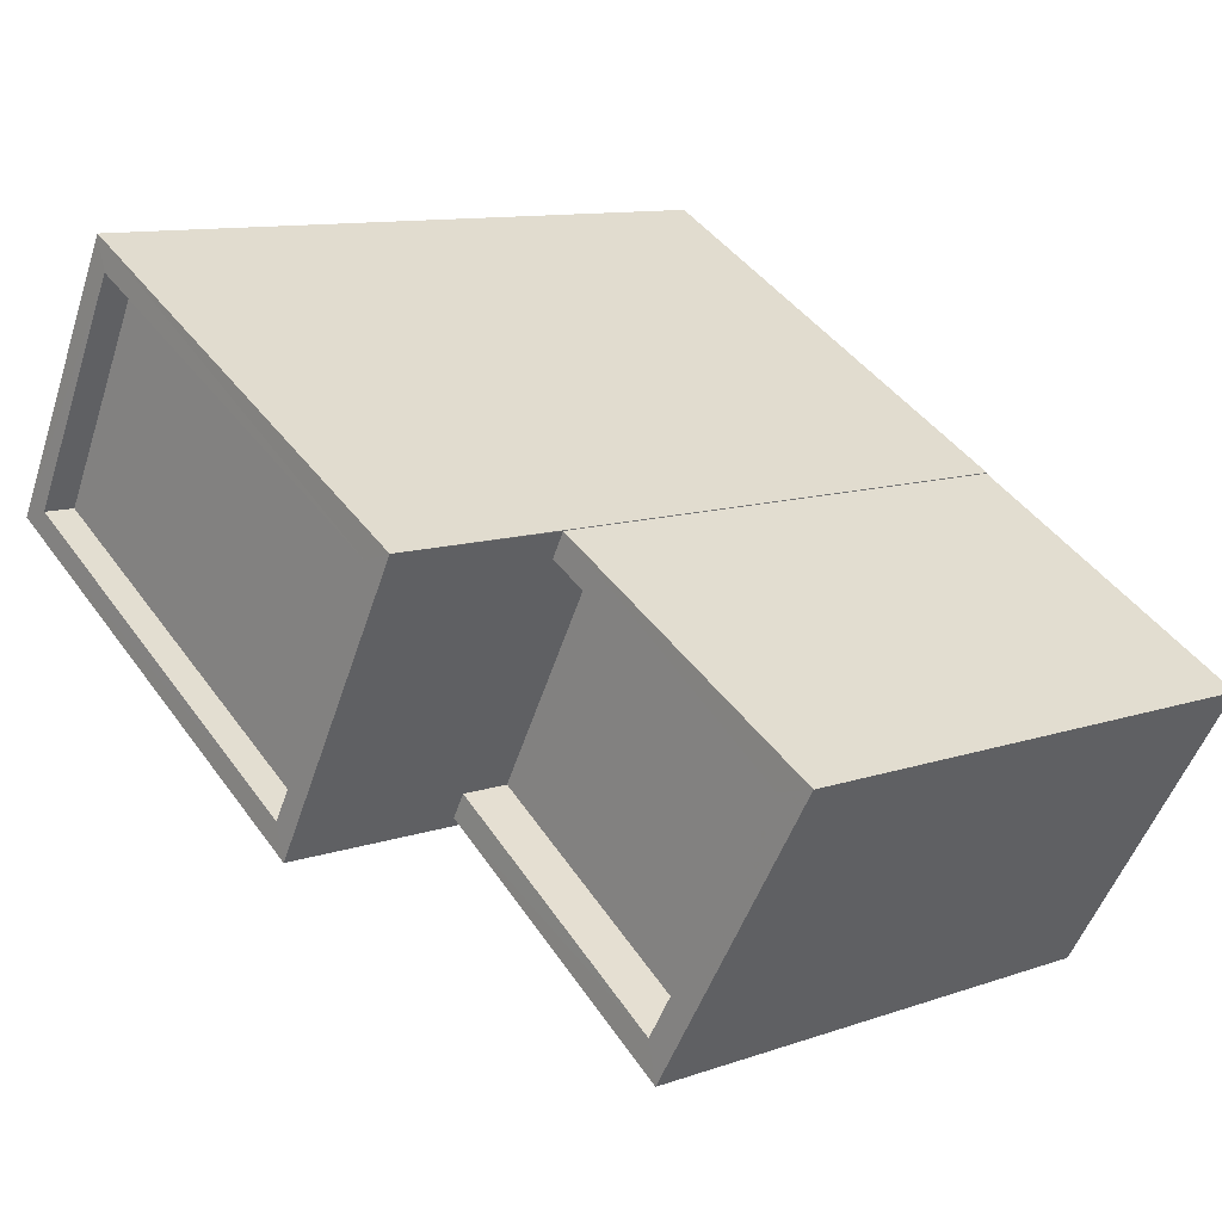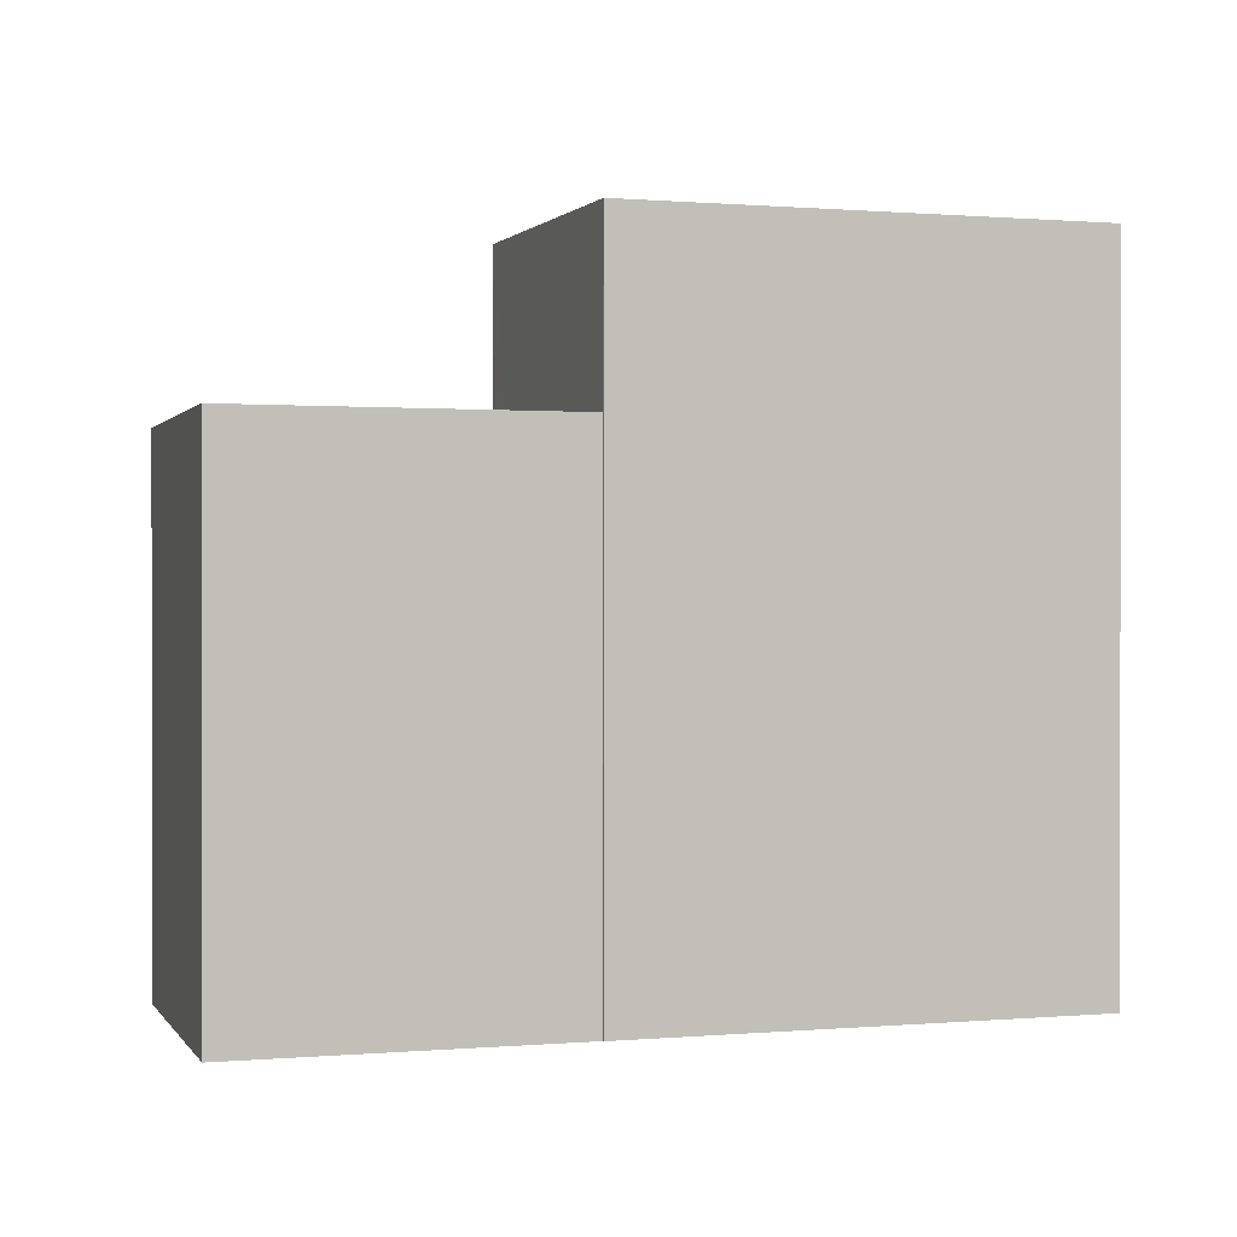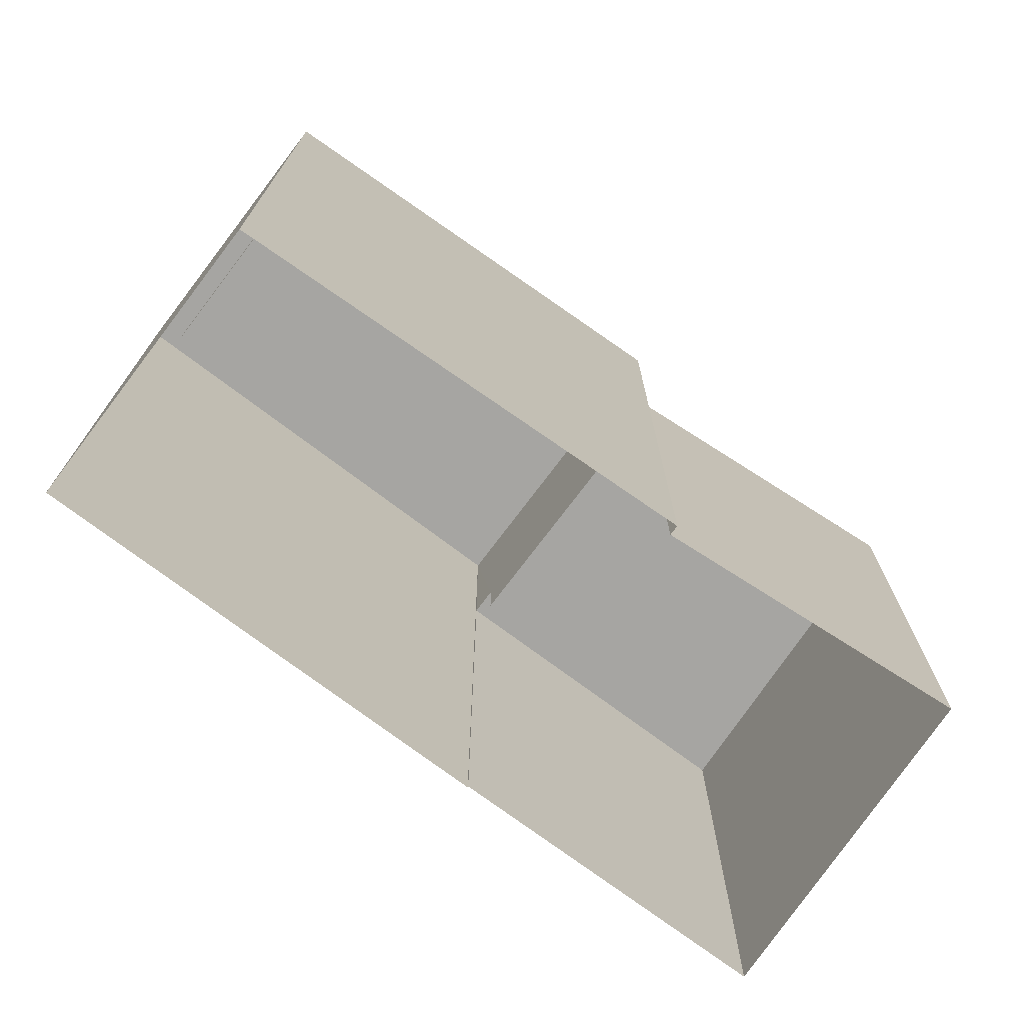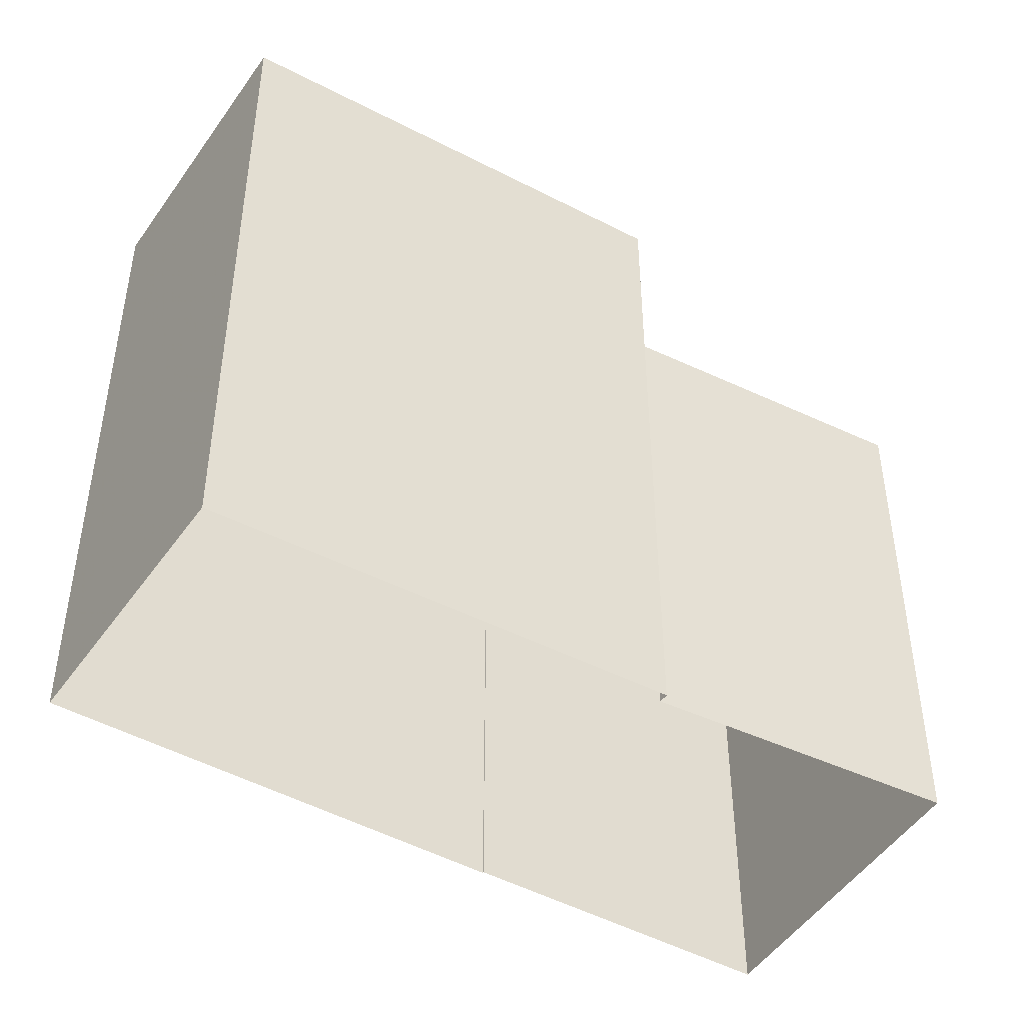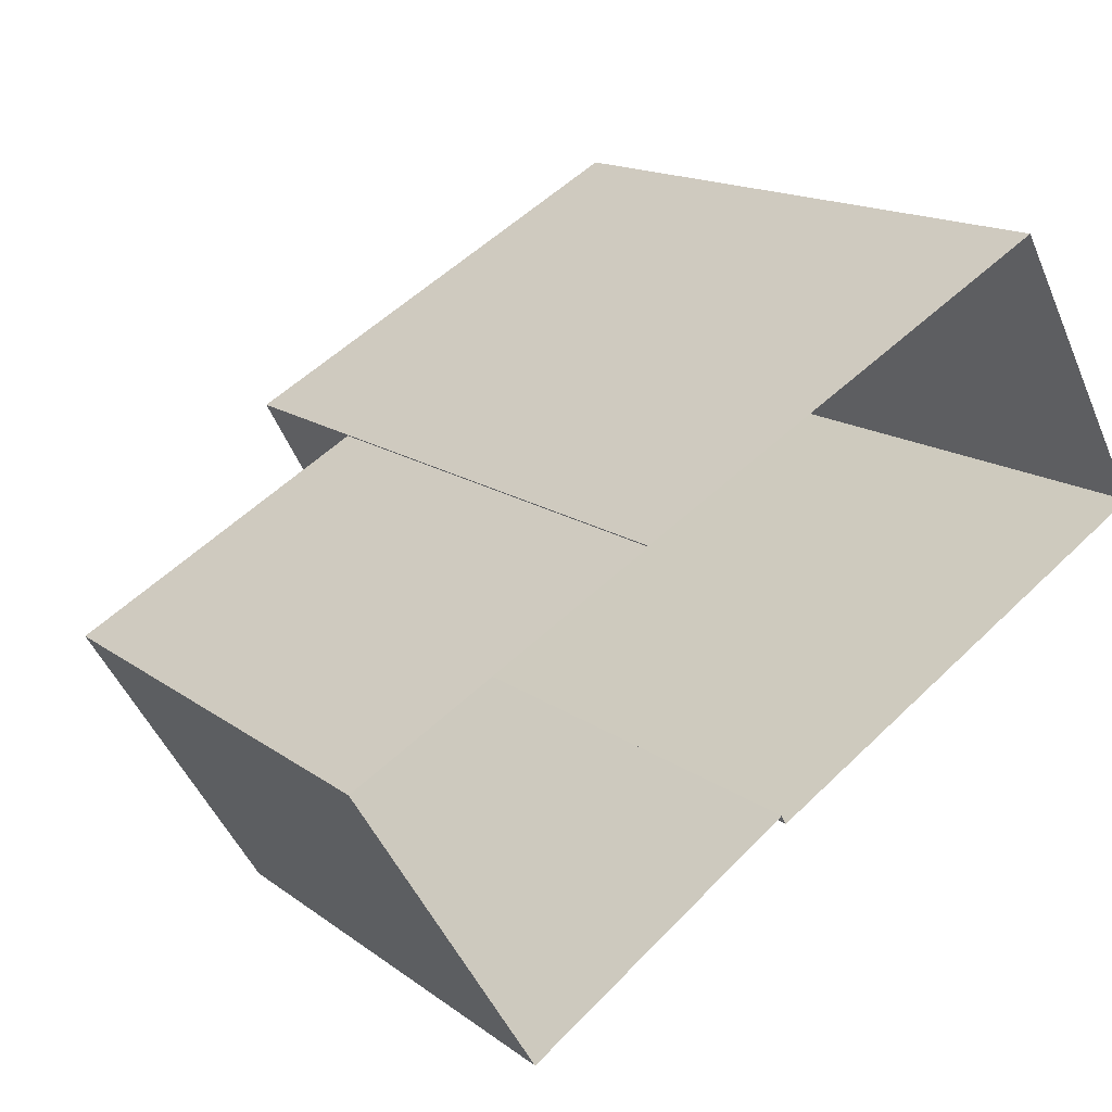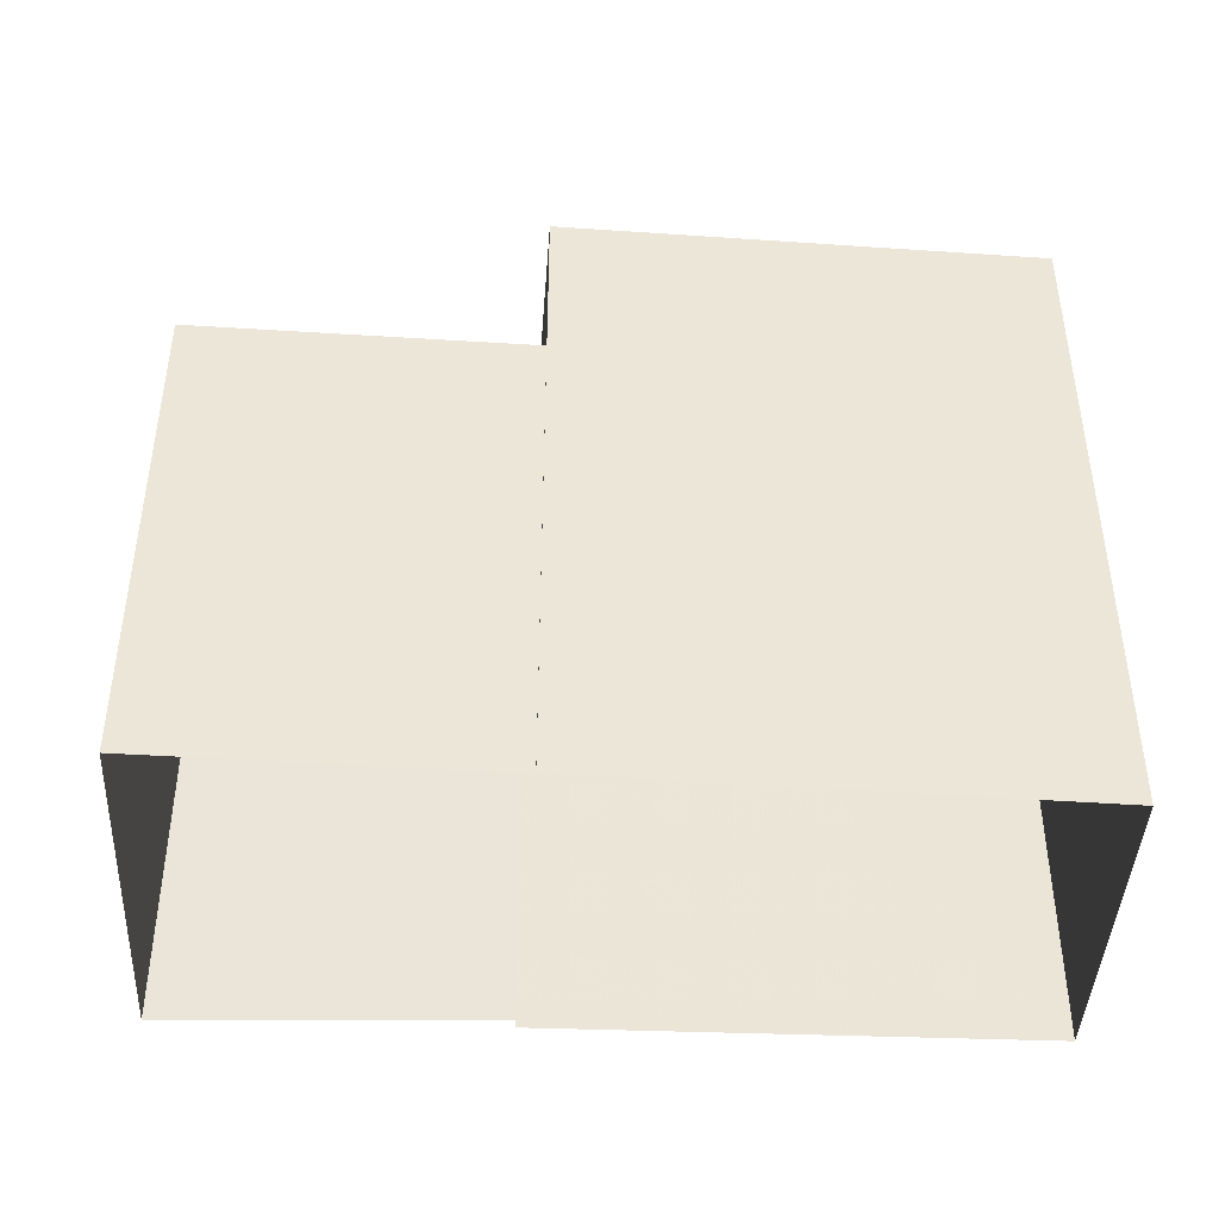
<metadata>
{"format":"obj","ext":"obj","renderer":"f3d","projection":"perspective","resolution":1024,"background":"white","views":[{"elev":10.8,"azim":49.0,"up":"+Y"},{"elev":0.4,"azim":132.2,"up":"+Z"},{"elev":-73.7,"azim":-65.7,"up":"+Z"},{"elev":-45.8,"azim":-61.5,"up":"+Z"},{"elev":15.2,"azim":146.4,"up":"+Y"},{"elev":-45.4,"azim":146.9,"up":"+Z"}]}
</metadata>
<code>
v -1.263e+04 -3.814e+04 34.18
v -1.263e+04 -3.815e+04 34.18
v -1.263e+04 -3.814e+04 34.18
v -1.263e+04 -3.814e+04 34.18
v -1.263e+04 -3.815e+04 34.88
v -1.263e+04 -3.815e+04 34.88
v -1.263e+04 -3.815e+04 34.88
v -1.263e+04 -3.814e+04 34.88
v -1.263e+04 -3.814e+04 34.88
v -1.263e+04 -3.814e+04 34.88
v -1.262e+04 -3.814e+04 34.88
v -1.263e+04 -3.814e+04 34.88
v -1.263e+04 -3.814e+04 37.4
v -1.264e+04 -3.814e+04 37.4
v -1.263e+04 -3.815e+04 37.4
v -1.264e+04 -3.814e+04 37.4
v -1.263e+04 -3.814e+04 36.95
v -1.264e+04 -3.814e+04 36.95
v -1.263e+04 -3.814e+04 36.95
v -1.263e+04 -3.814e+04 36.95
v -1.263e+04 -3.814e+04 37.4
v -1.263e+04 -3.814e+04 37.4
v -1.263e+04 -3.814e+04 37.4
v -1.263e+04 -3.814e+04 37.4
v -1.263e+04 -3.814e+04 27.48
v -1.262e+04 -3.814e+04 27.48
v -1.263e+04 -3.815e+04 27.49
v -1.263e+04 -3.815e+04 27.49
v -1.263e+04 -3.814e+04 27.48
v -1.263e+04 -3.815e+04 27.49
v -1.264e+04 -3.814e+04 27.49
v -1.263e+04 -3.814e+04 27.49
f 1 2 3
f 4 1 3
f 5 6 7
f 8 9 10
f 9 8 11
f 6 11 8
f 12 5 7
f 6 8 7
f 13 14 15
f 13 16 14
f 17 18 19
f 17 20 18
f 15 21 13
f 22 14 23
f 22 24 21
f 23 14 16
f 13 21 24
f 24 22 23
f 4 3 8
f 10 4 8
f 8 3 2
f 7 8 2
f 1 7 2
f 1 12 7
f 25 11 26
f 25 9 11
f 11 27 26
f 11 6 27
f 28 27 6
f 5 28 6
f 25 29 9
f 29 21 9
f 28 5 30
f 12 21 15
f 1 4 10
f 30 5 15
f 1 10 12
f 5 12 15
f 9 21 10
f 10 21 12
f 15 31 30
f 15 14 31
f 22 32 31
f 14 22 31
f 32 21 29
f 32 22 21
f 24 17 19
f 13 24 19
f 13 19 18
f 16 13 18
f 23 18 20
f 23 16 18
f 24 20 17
f 24 23 20

</code>
